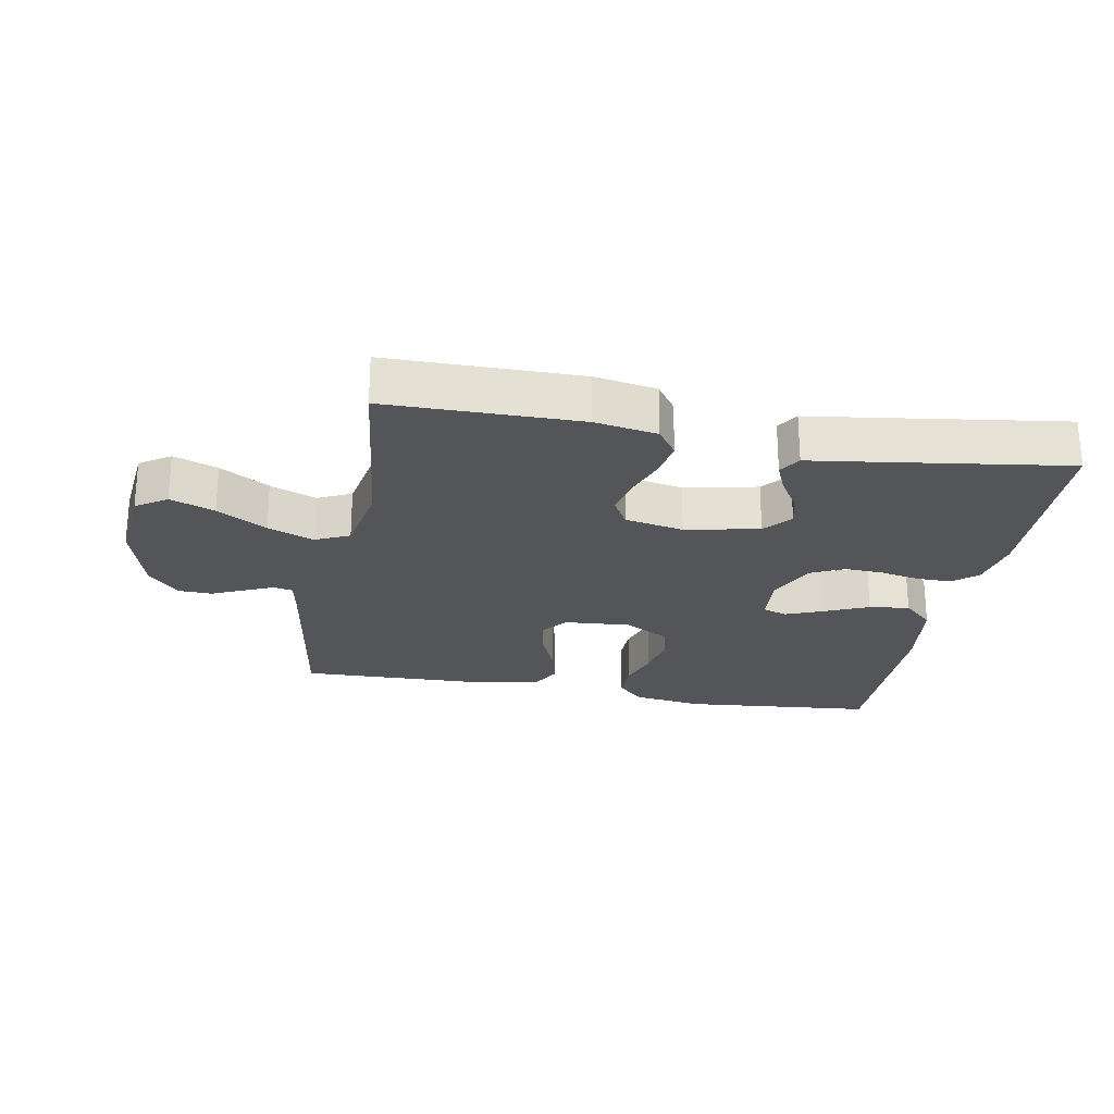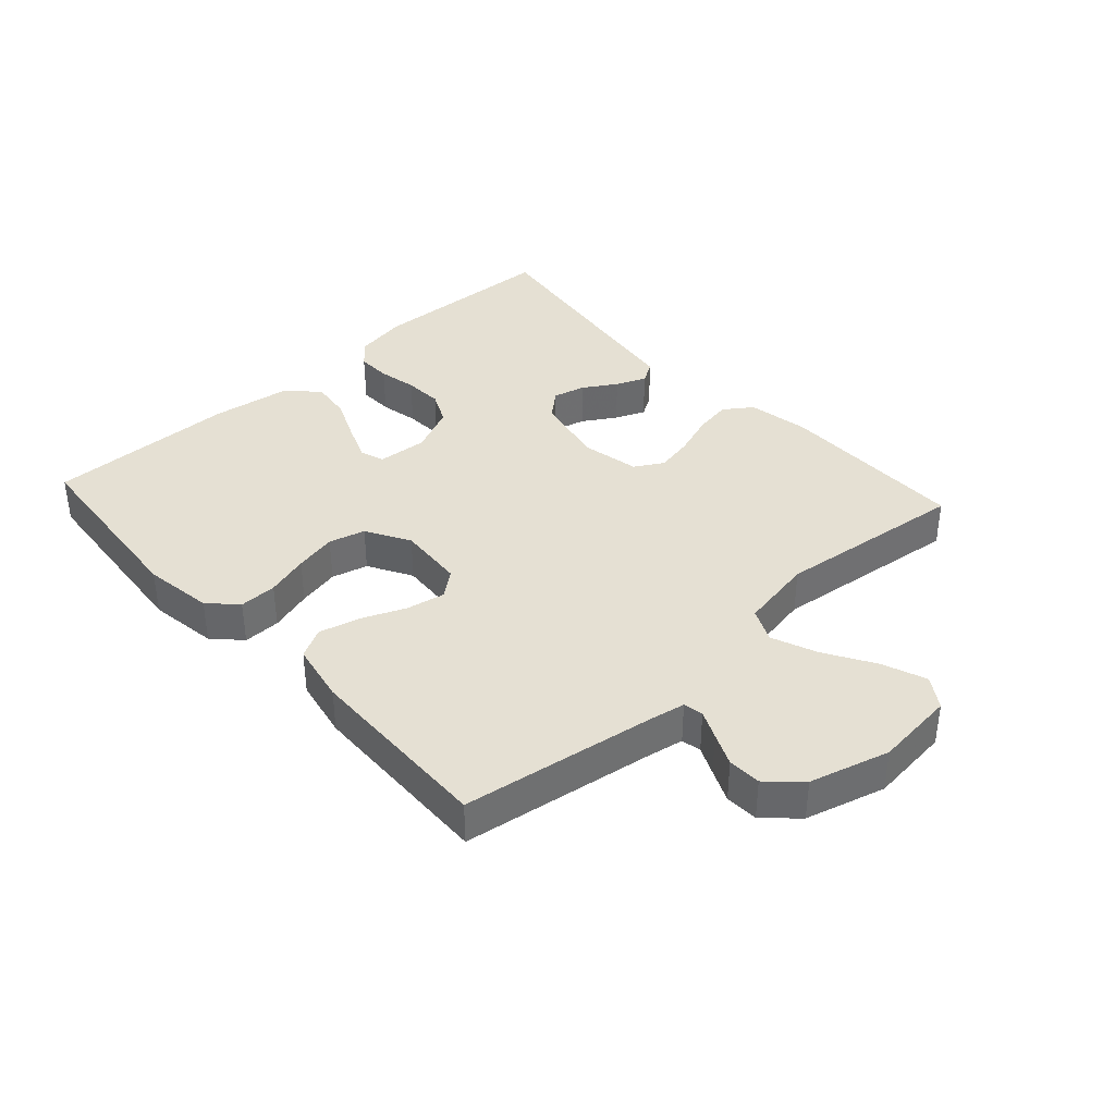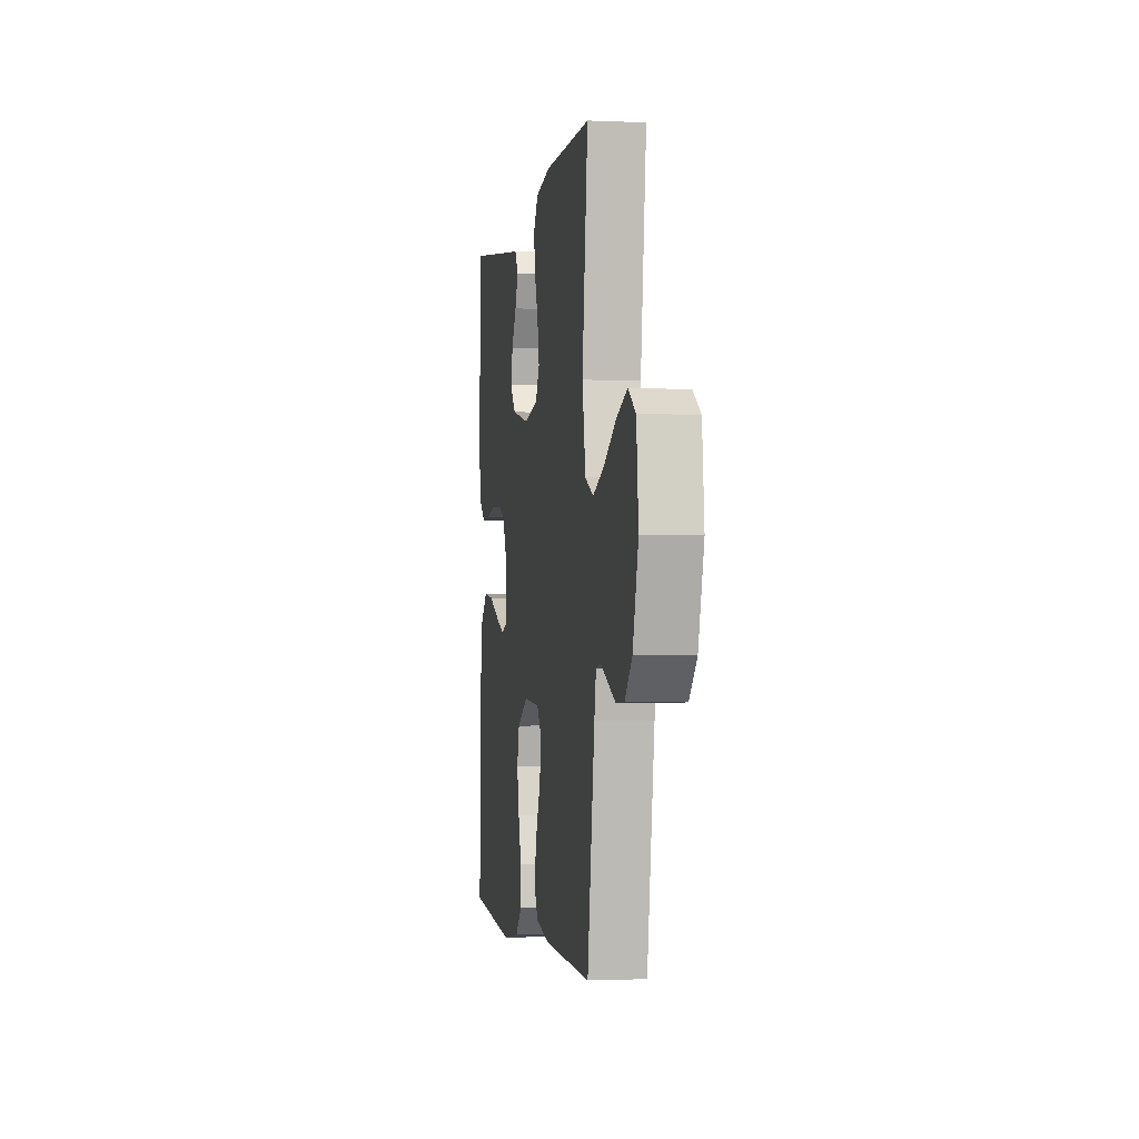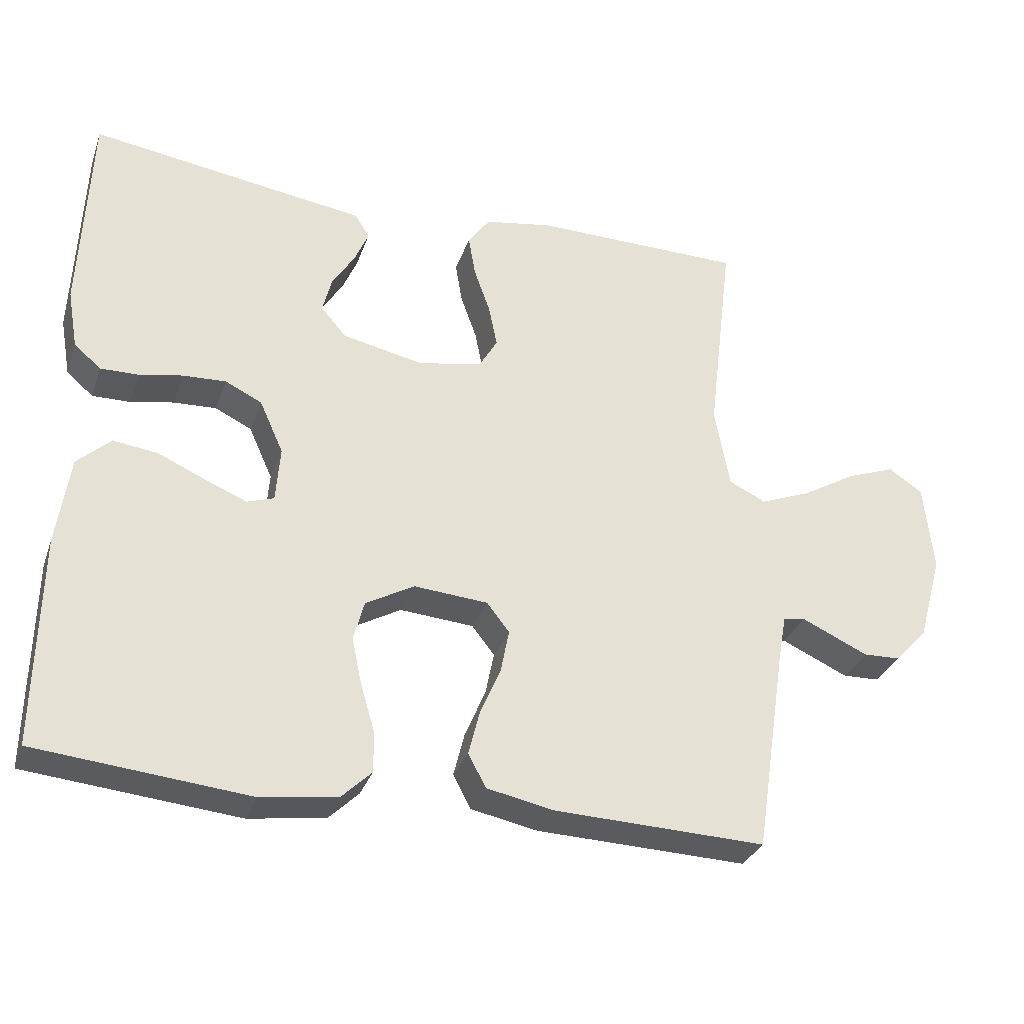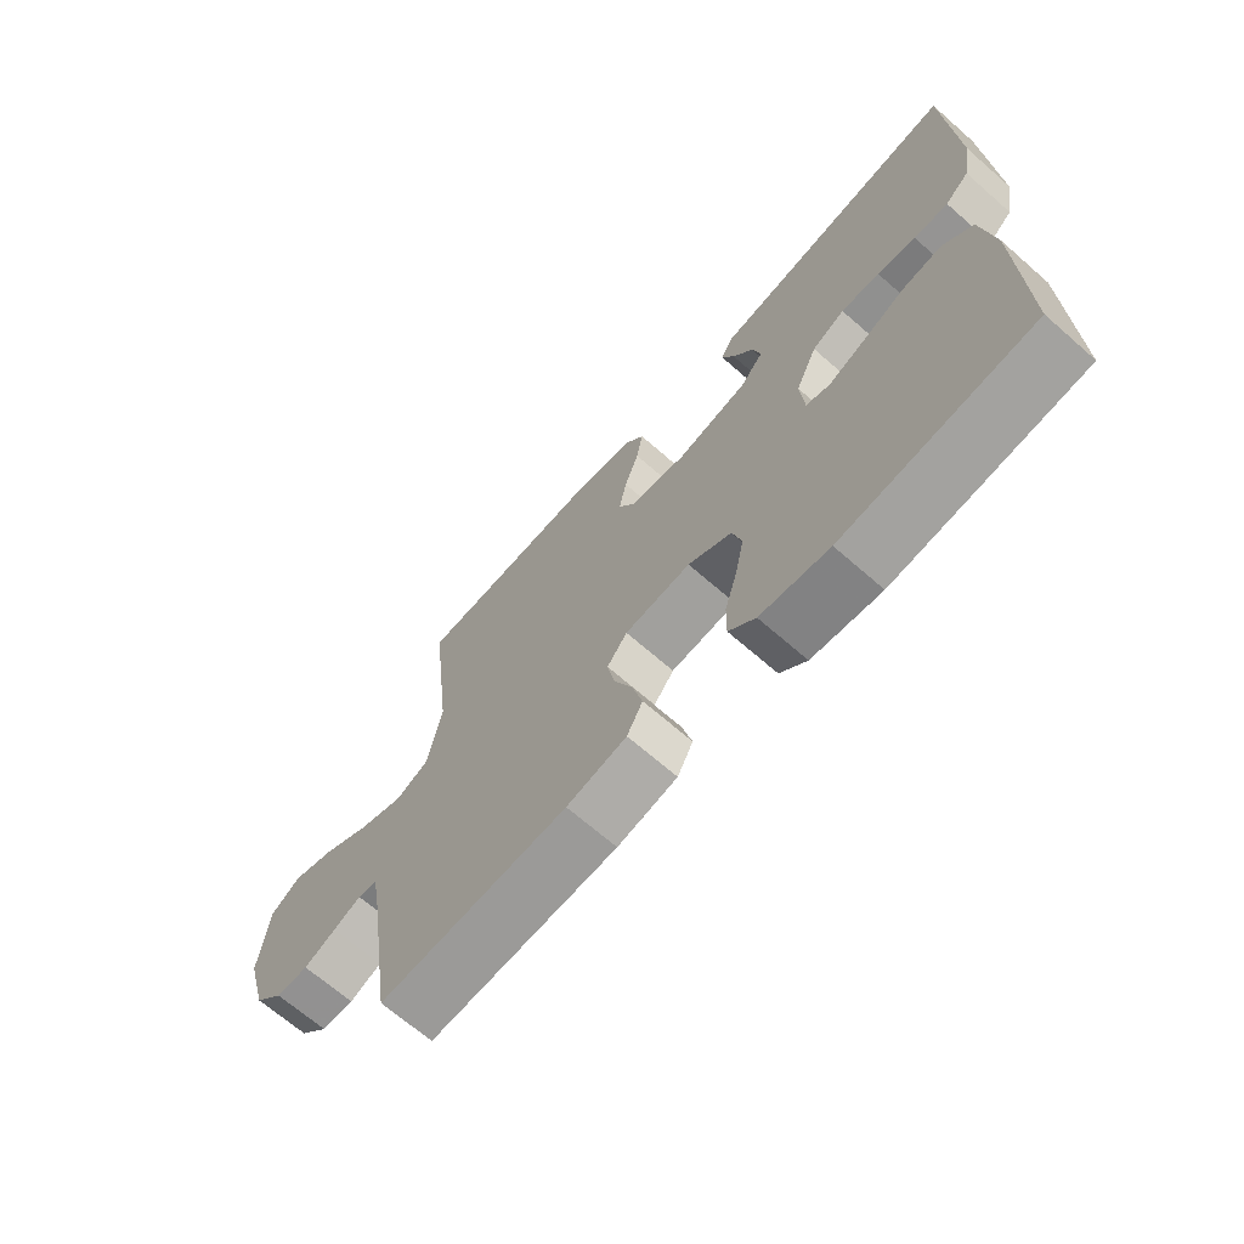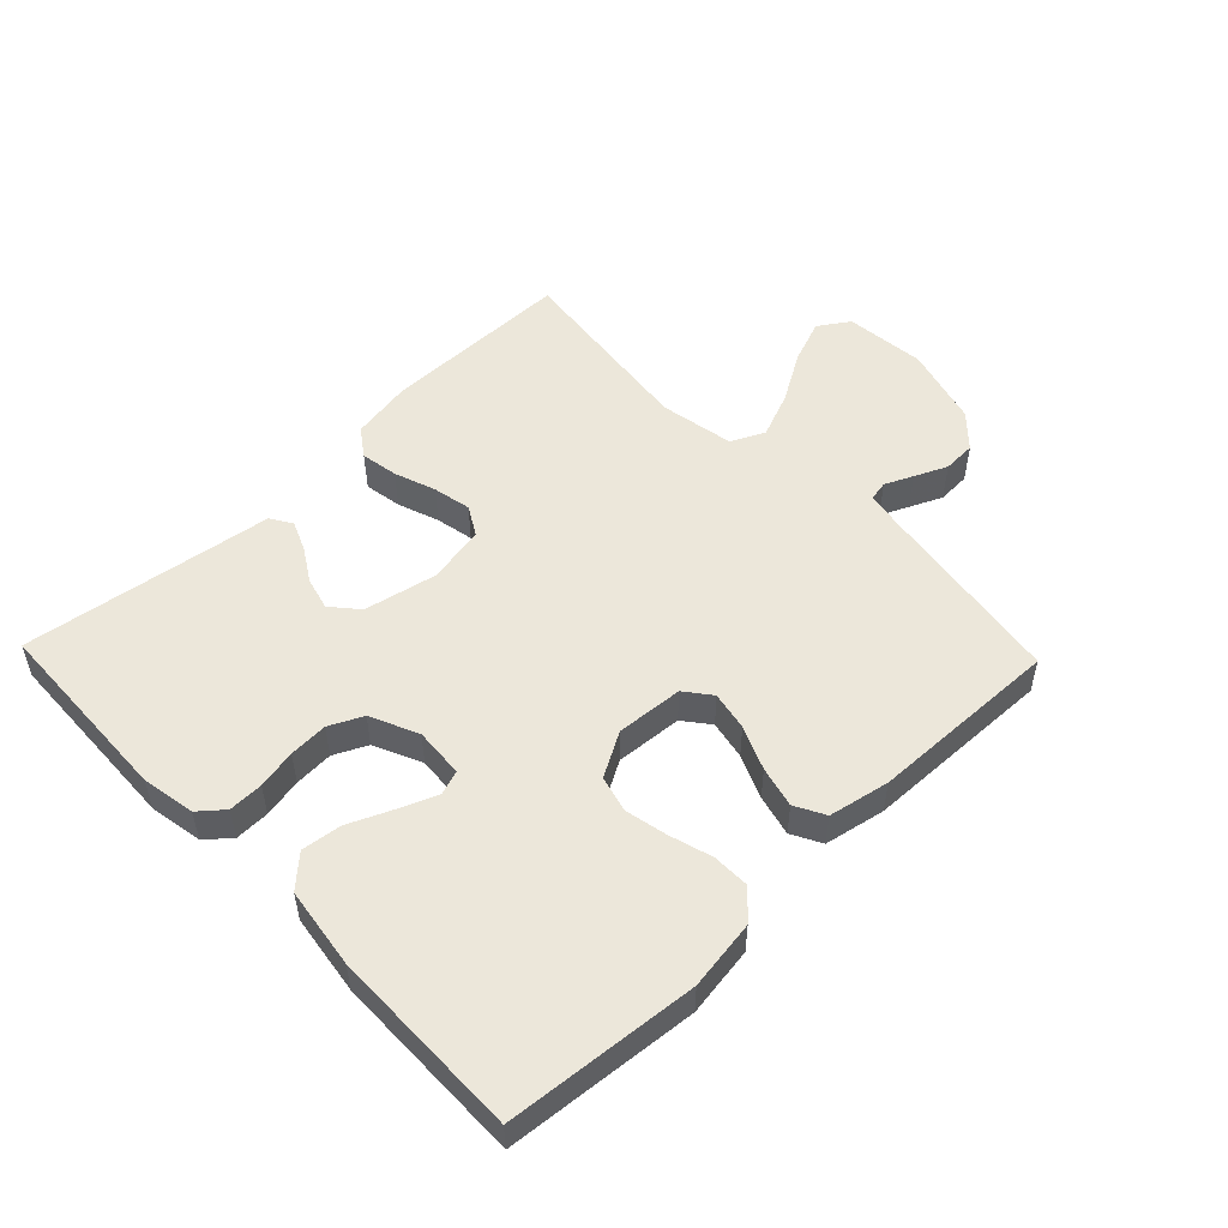
<metadata>
{"format":"obj","ext":"obj","renderer":"f3d","projection":"perspective","resolution":1024,"background":"white","views":[{"elev":-24.4,"azim":-10.5,"up":"+Y"},{"elev":37.9,"azim":-132.4,"up":"+Y"},{"elev":-2.0,"azim":-99.2,"up":"+Z"},{"elev":-31.8,"azim":162.1,"up":"+Z"},{"elev":-68.0,"azim":48.8,"up":"+Z"},{"elev":52.2,"azim":136.1,"up":"+Y"}]}
</metadata>
<code>
v -0.5 0.07 0.5
v -0.2 0.07 0.502
v -0.103 0.07 0.485
v -0.072 0.07 0.441
v -0.082 0.07 0.382
v -0.105 0.07 0.317
v -0.117 0.07 0.257
v -0.091 0.07 0.212
v 0 0.07 0.194
v 0.115 0.07 0.218
v 0.151 0.07 0.26
v 0.138 0.07 0.311
v 0.106 0.07 0.363
v 0.086 0.07 0.41
v 0.107 0.07 0.444
v 0.2 0.07 0.457
v 0.5 0.07 0.5
v 0.512 0.07 0.2
v 0.497 0.07 0.116
v 0.459 0.07 0.084
v 0.405 0.07 0.085
v 0.344 0.07 0.097
v 0.283 0.07 0.1
v 0.231 0.07 0.075
v 0.197 0.07 0
v 0.203 0.07 -0.079
v 0.241 0.07 -0.092
v 0.3 0.07 -0.068
v 0.368 0.07 -0.038
v 0.431 0.07 -0.03
v 0.478 0.07 -0.074
v 0.496 0.07 -0.2
v 0.5 0.07 -0.5
v 0.2 0.07 -0.528
v 0.091 0.07 -0.512
v 0.049 0.07 -0.471
v 0.05 0.07 -0.412
v 0.07 0.07 -0.345
v 0.084 0.07 -0.279
v 0.069 0.07 -0.222
v 0 0.07 -0.183
v -0.105 0.07 -0.191
v -0.137 0.07 -0.232
v -0.125 0.07 -0.293
v -0.096 0.07 -0.361
v -0.08 0.07 -0.425
v -0.105 0.07 -0.472
v -0.2 0.07 -0.491
v -0.5 0.07 -0.5
v -0.546 0.07 -0.2
v -0.557 0.07 -0.14
v -0.588 0.07 -0.134
v -0.632 0.07 -0.154
v -0.683 0.07 -0.177
v -0.735 0.07 -0.175
v -0.782 0.07 -0.125
v -0.817 0.07 0
v -0.804 0.07 0.127
v -0.756 0.07 0.159
v -0.687 0.07 0.133
v -0.61 0.07 0.087
v -0.538 0.07 0.058
v -0.485 0.07 0.083
v -0.464 0.07 0.2
v -0.5 0 0.5
v -0.2 0 0.502
v -0.103 0 0.485
v -0.072 0 0.441
v -0.082 0 0.382
v -0.105 0 0.317
v -0.117 0 0.257
v -0.091 0 0.212
v 0 0 0.194
v 0.115 0 0.218
v 0.151 0 0.26
v 0.138 0 0.311
v 0.106 0 0.363
v 0.086 0 0.41
v 0.107 0 0.444
v 0.2 0 0.457
v 0.5 0 0.5
v 0.512 0 0.2
v 0.497 0 0.116
v 0.459 0 0.084
v 0.405 0 0.085
v 0.344 0 0.097
v 0.283 0 0.1
v 0.231 0 0.075
v 0.197 0 0
v 0.203 0 -0.079
v 0.241 0 -0.092
v 0.3 0 -0.068
v 0.368 0 -0.038
v 0.431 0 -0.03
v 0.478 0 -0.074
v 0.496 0 -0.2
v 0.5 0 -0.5
v 0.2 0 -0.528
v 0.091 0 -0.512
v 0.049 0 -0.471
v 0.05 0 -0.412
v 0.07 0 -0.345
v 0.084 0 -0.279
v 0.069 0 -0.222
v 0 0 -0.183
v -0.105 0 -0.191
v -0.137 0 -0.232
v -0.125 0 -0.293
v -0.096 0 -0.361
v -0.08 0 -0.425
v -0.105 0 -0.472
v -0.2 0 -0.491
v -0.5 0 -0.5
v -0.546 0 -0.2
v -0.557 0 -0.14
v -0.588 0 -0.134
v -0.632 0 -0.154
v -0.683 0 -0.177
v -0.735 0 -0.175
v -0.782 0 -0.125
v -0.817 0 0
v -0.804 0 0.127
v -0.756 0 0.159
v -0.687 0 0.133
v -0.61 0 0.087
v -0.538 0 0.058
v -0.485 0 0.083
v -0.464 0 0.2
f 58 59 60 61
f 58 61 62
f 57 58 62
f 56 57 62
f 55 56 62 63
f 52 53 54 55
f 47 48 49 50
f 47 50 51
f 44 45 46 47
f 43 44 47 51
f 42 43 51
f 41 42 51 52
f 35 36 37 38
f 35 38 39
f 34 35 39
f 33 34 39 40
f 31 32 33 40
f 28 29 30 31
f 27 28 31 40
f 19 20 21 22
f 19 22 23
f 16 17 18 19
f 16 19 23
f 15 16 23 24
f 12 13 14 15
f 11 12 15 24
f 3 4 5 6
f 3 6 7
f 64 1 2 3
f 63 64 3 7
f 52 55 63 7
f 26 27 40 41
f 25 26 41 52
f 10 11 24 25
f 9 10 25 52
f 8 9 52
f 7 8 52
f 125 124 123 122
f 126 125 122
f 126 122 121
f 126 121 120
f 127 126 120 119
f 119 118 117 116
f 114 113 112 111
f 115 114 111
f 111 110 109 108
f 115 111 108 107
f 115 107 106
f 116 115 106 105
f 102 101 100 99
f 103 102 99
f 103 99 98
f 104 103 98 97
f 104 97 96 95
f 95 94 93 92
f 104 95 92 91
f 86 85 84 83
f 87 86 83
f 83 82 81 80
f 87 83 80
f 88 87 80 79
f 79 78 77 76
f 88 79 76 75
f 70 69 68 67
f 71 70 67
f 67 66 65 128
f 71 67 128 127
f 71 127 119 116
f 105 104 91 90
f 116 105 90 89
f 89 88 75 74
f 116 89 74 73
f 116 73 72
f 116 72 71
f 1 65 66 2
f 2 66 67 3
f 3 67 68 4
f 4 68 69 5
f 5 69 70 6
f 6 70 71 7
f 7 71 72 8
f 8 72 73 9
f 9 73 74 10
f 10 74 75 11
f 11 75 76 12
f 12 76 77 13
f 13 77 78 14
f 14 78 79 15
f 15 79 80 16
f 16 80 81 17
f 17 81 82 18
f 18 82 83 19
f 19 83 84 20
f 20 84 85 21
f 21 85 86 22
f 22 86 87 23
f 23 87 88 24
f 24 88 89 25
f 25 89 90 26
f 26 90 91 27
f 27 91 92 28
f 28 92 93 29
f 29 93 94 30
f 30 94 95 31
f 31 95 96 32
f 32 96 97 33
f 33 97 98 34
f 34 98 99 35
f 35 99 100 36
f 36 100 101 37
f 37 101 102 38
f 38 102 103 39
f 39 103 104 40
f 40 104 105 41
f 41 105 106 42
f 42 106 107 43
f 43 107 108 44
f 44 108 109 45
f 45 109 110 46
f 46 110 111 47
f 47 111 112 48
f 48 112 113 49
f 49 113 114 50
f 50 114 115 51
f 51 115 116 52
f 52 116 117 53
f 53 117 118 54
f 54 118 119 55
f 55 119 120 56
f 56 120 121 57
f 57 121 122 58
f 58 122 123 59
f 59 123 124 60
f 60 124 125 61
f 61 125 126 62
f 62 126 127 63
f 63 127 128 64
f 64 128 65 1

</code>
